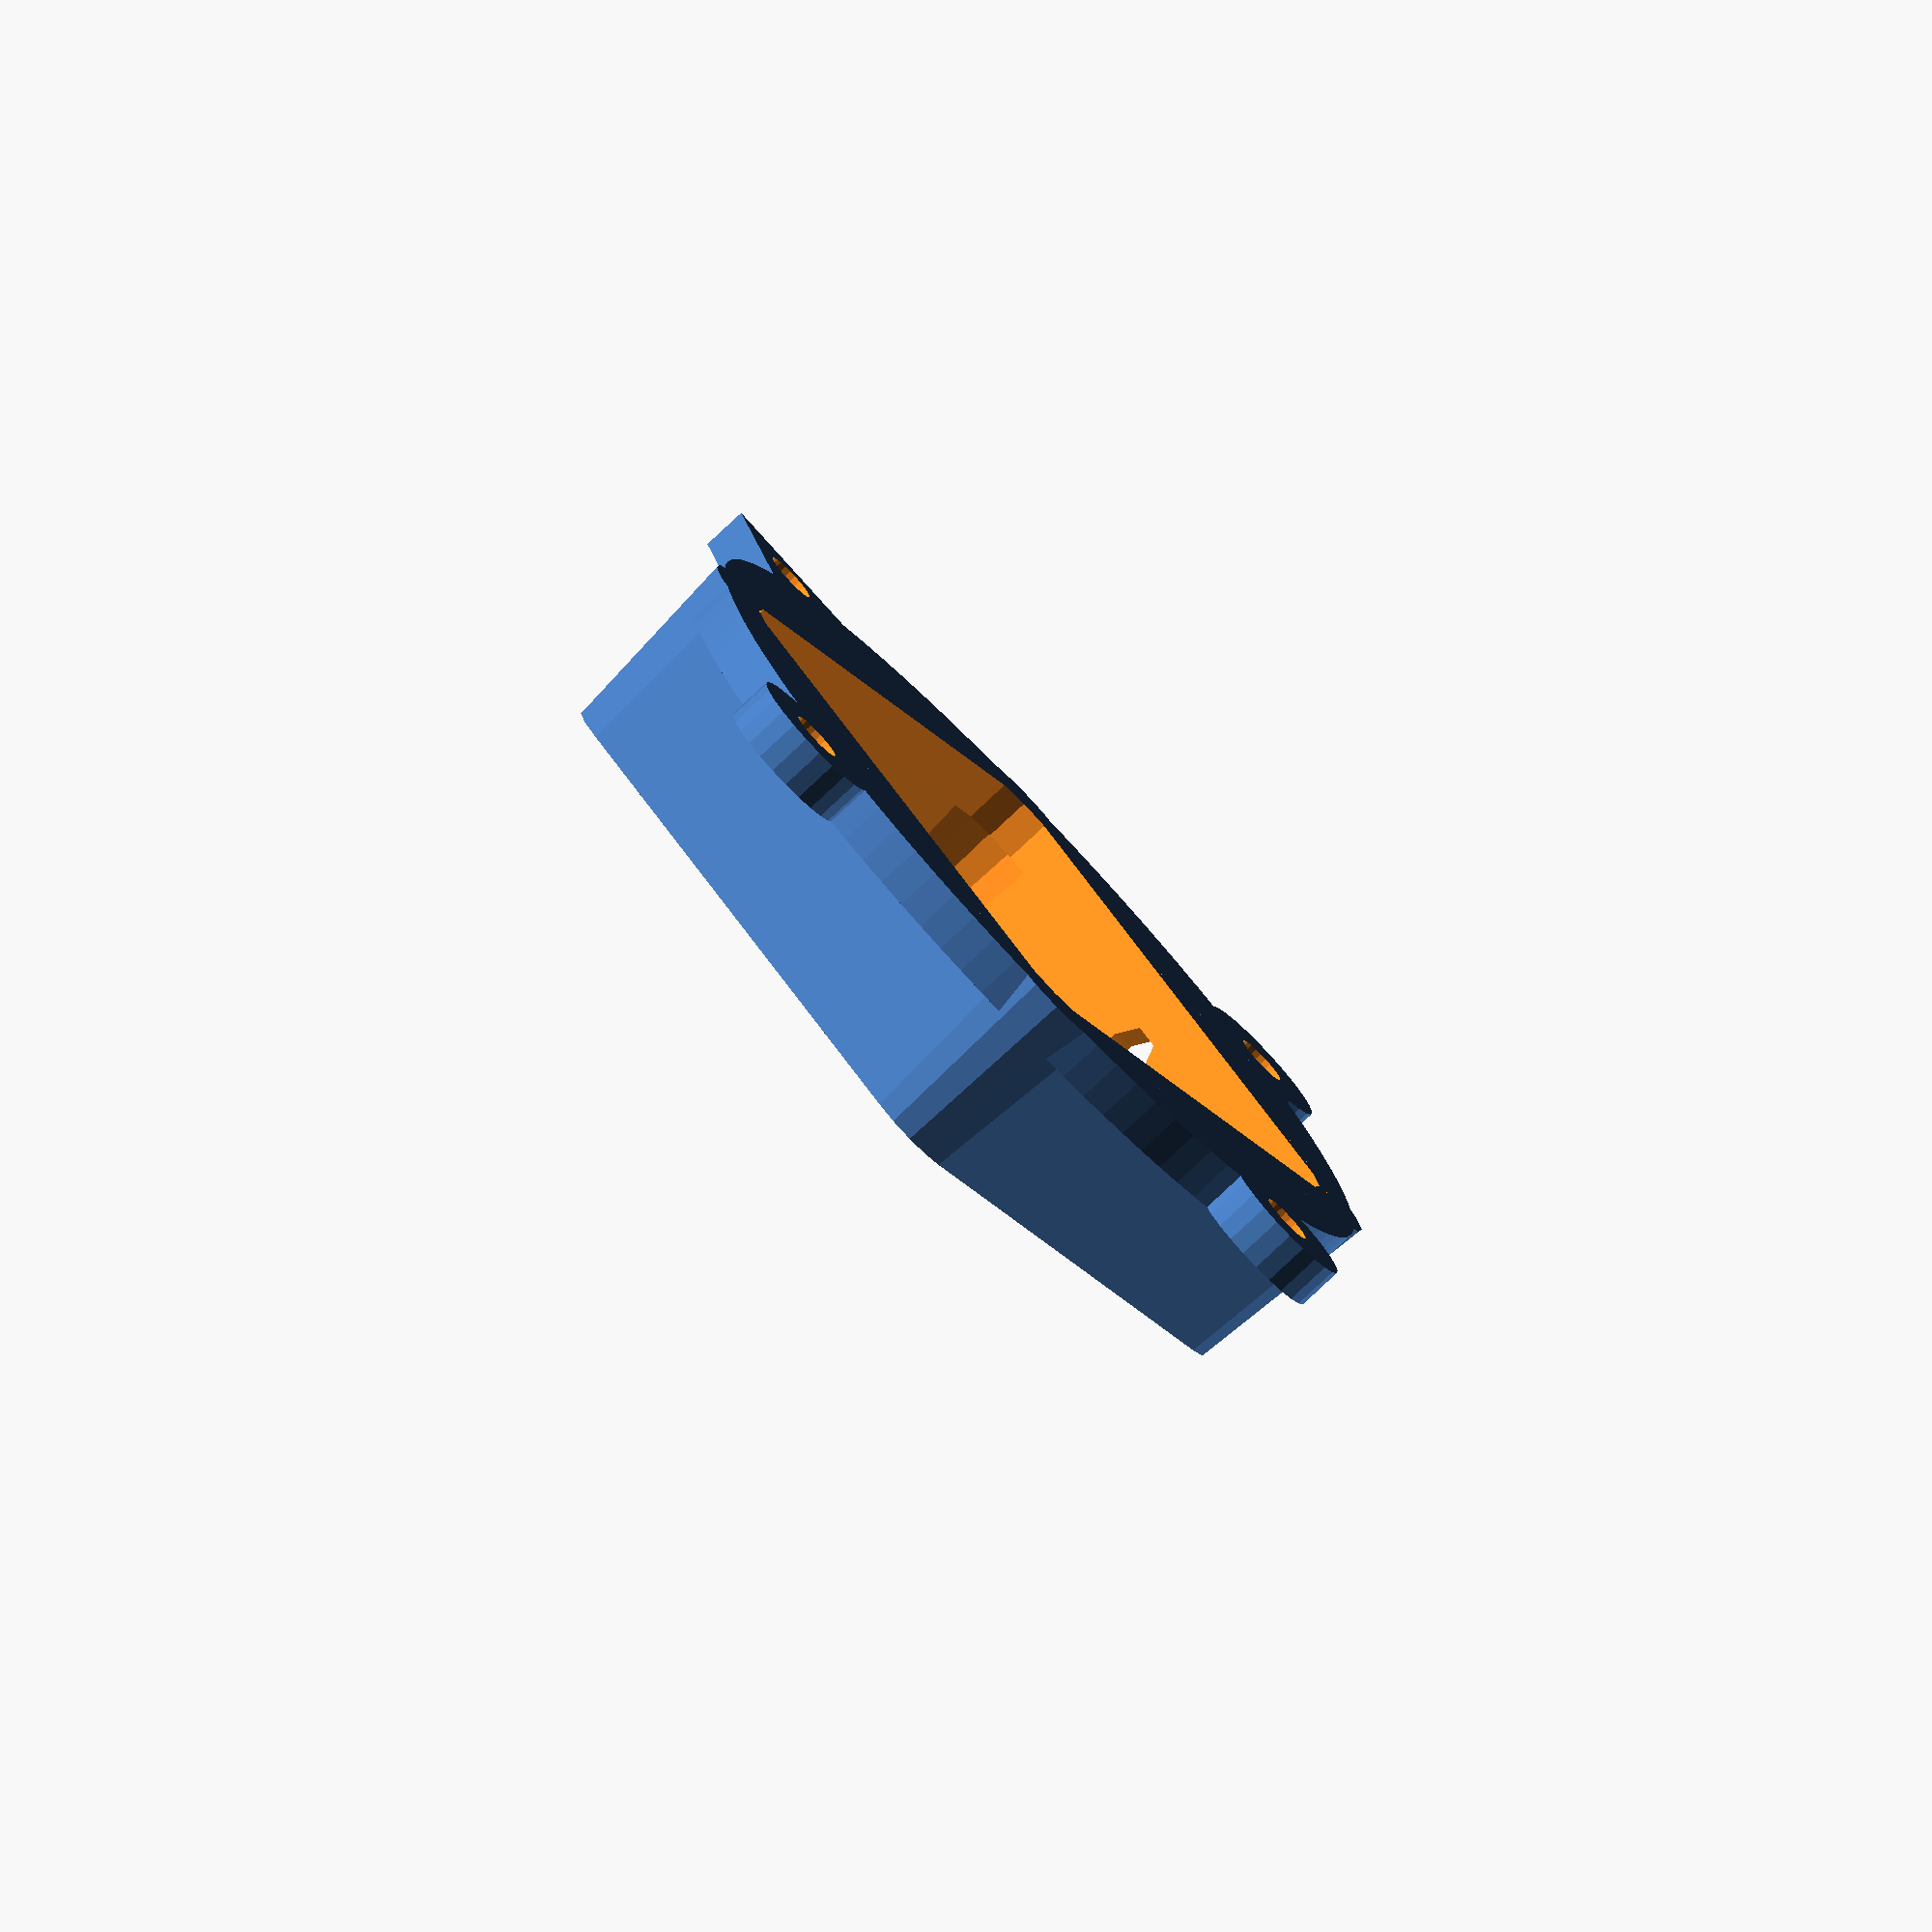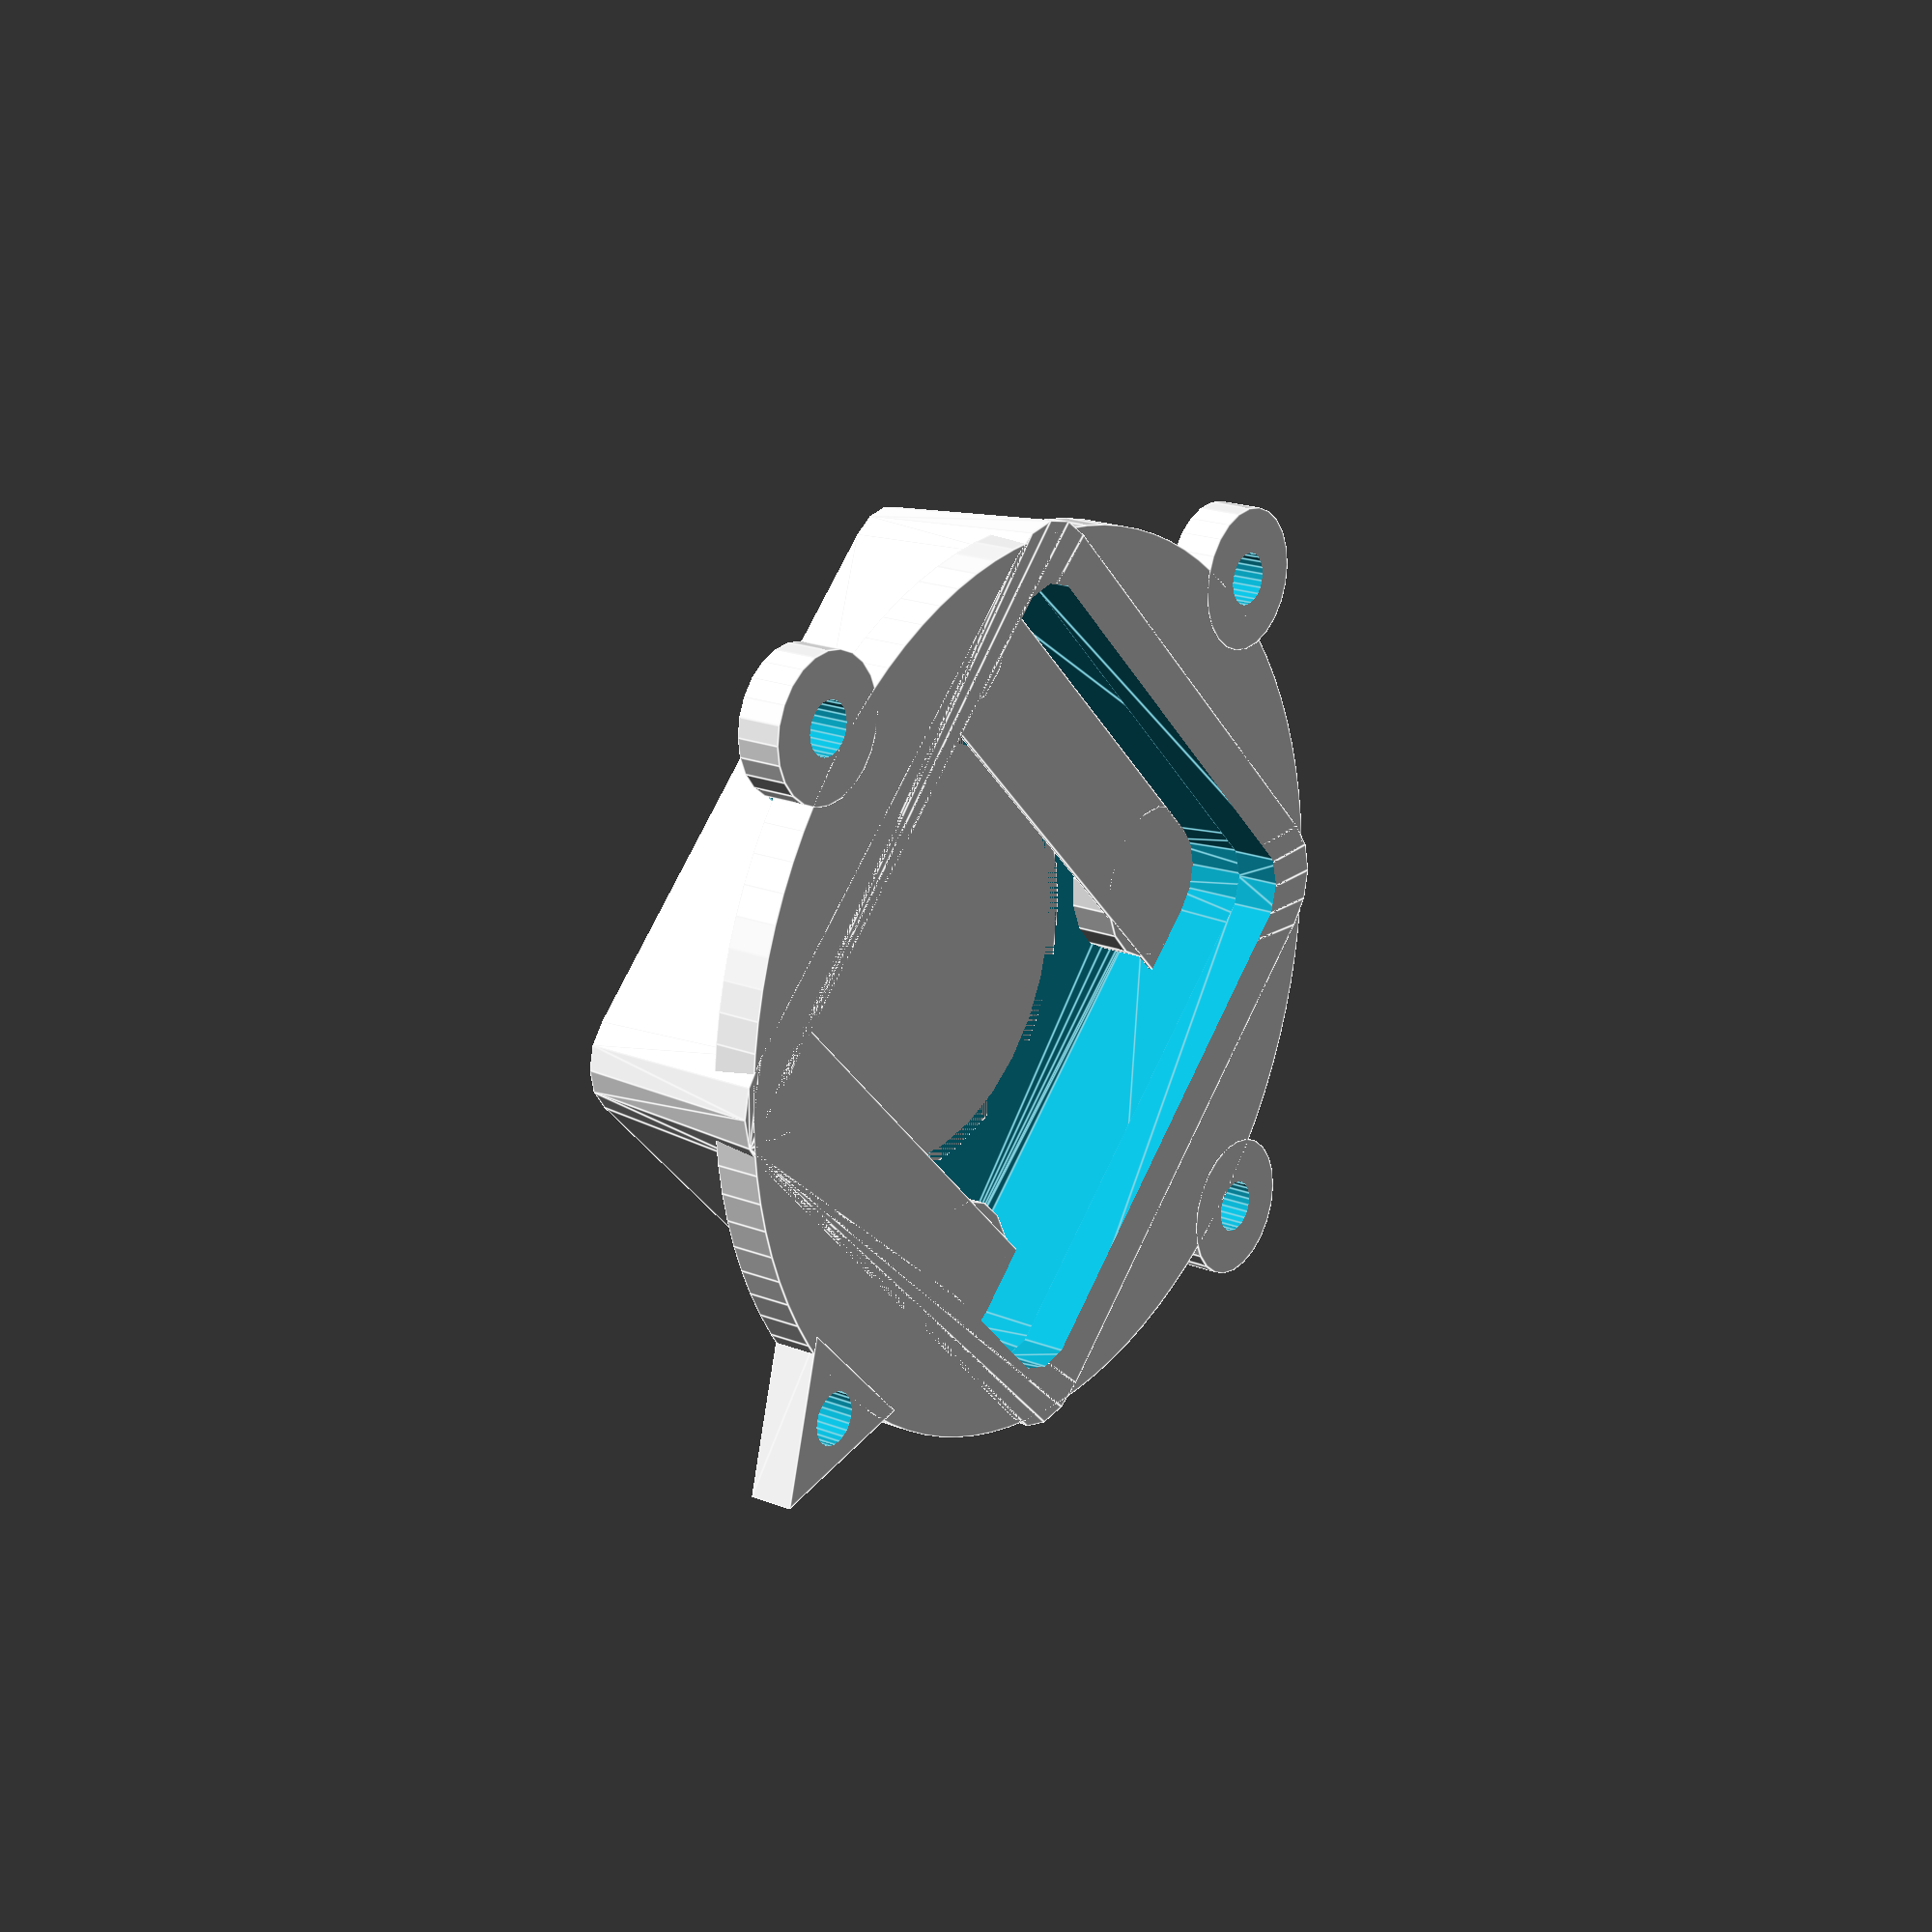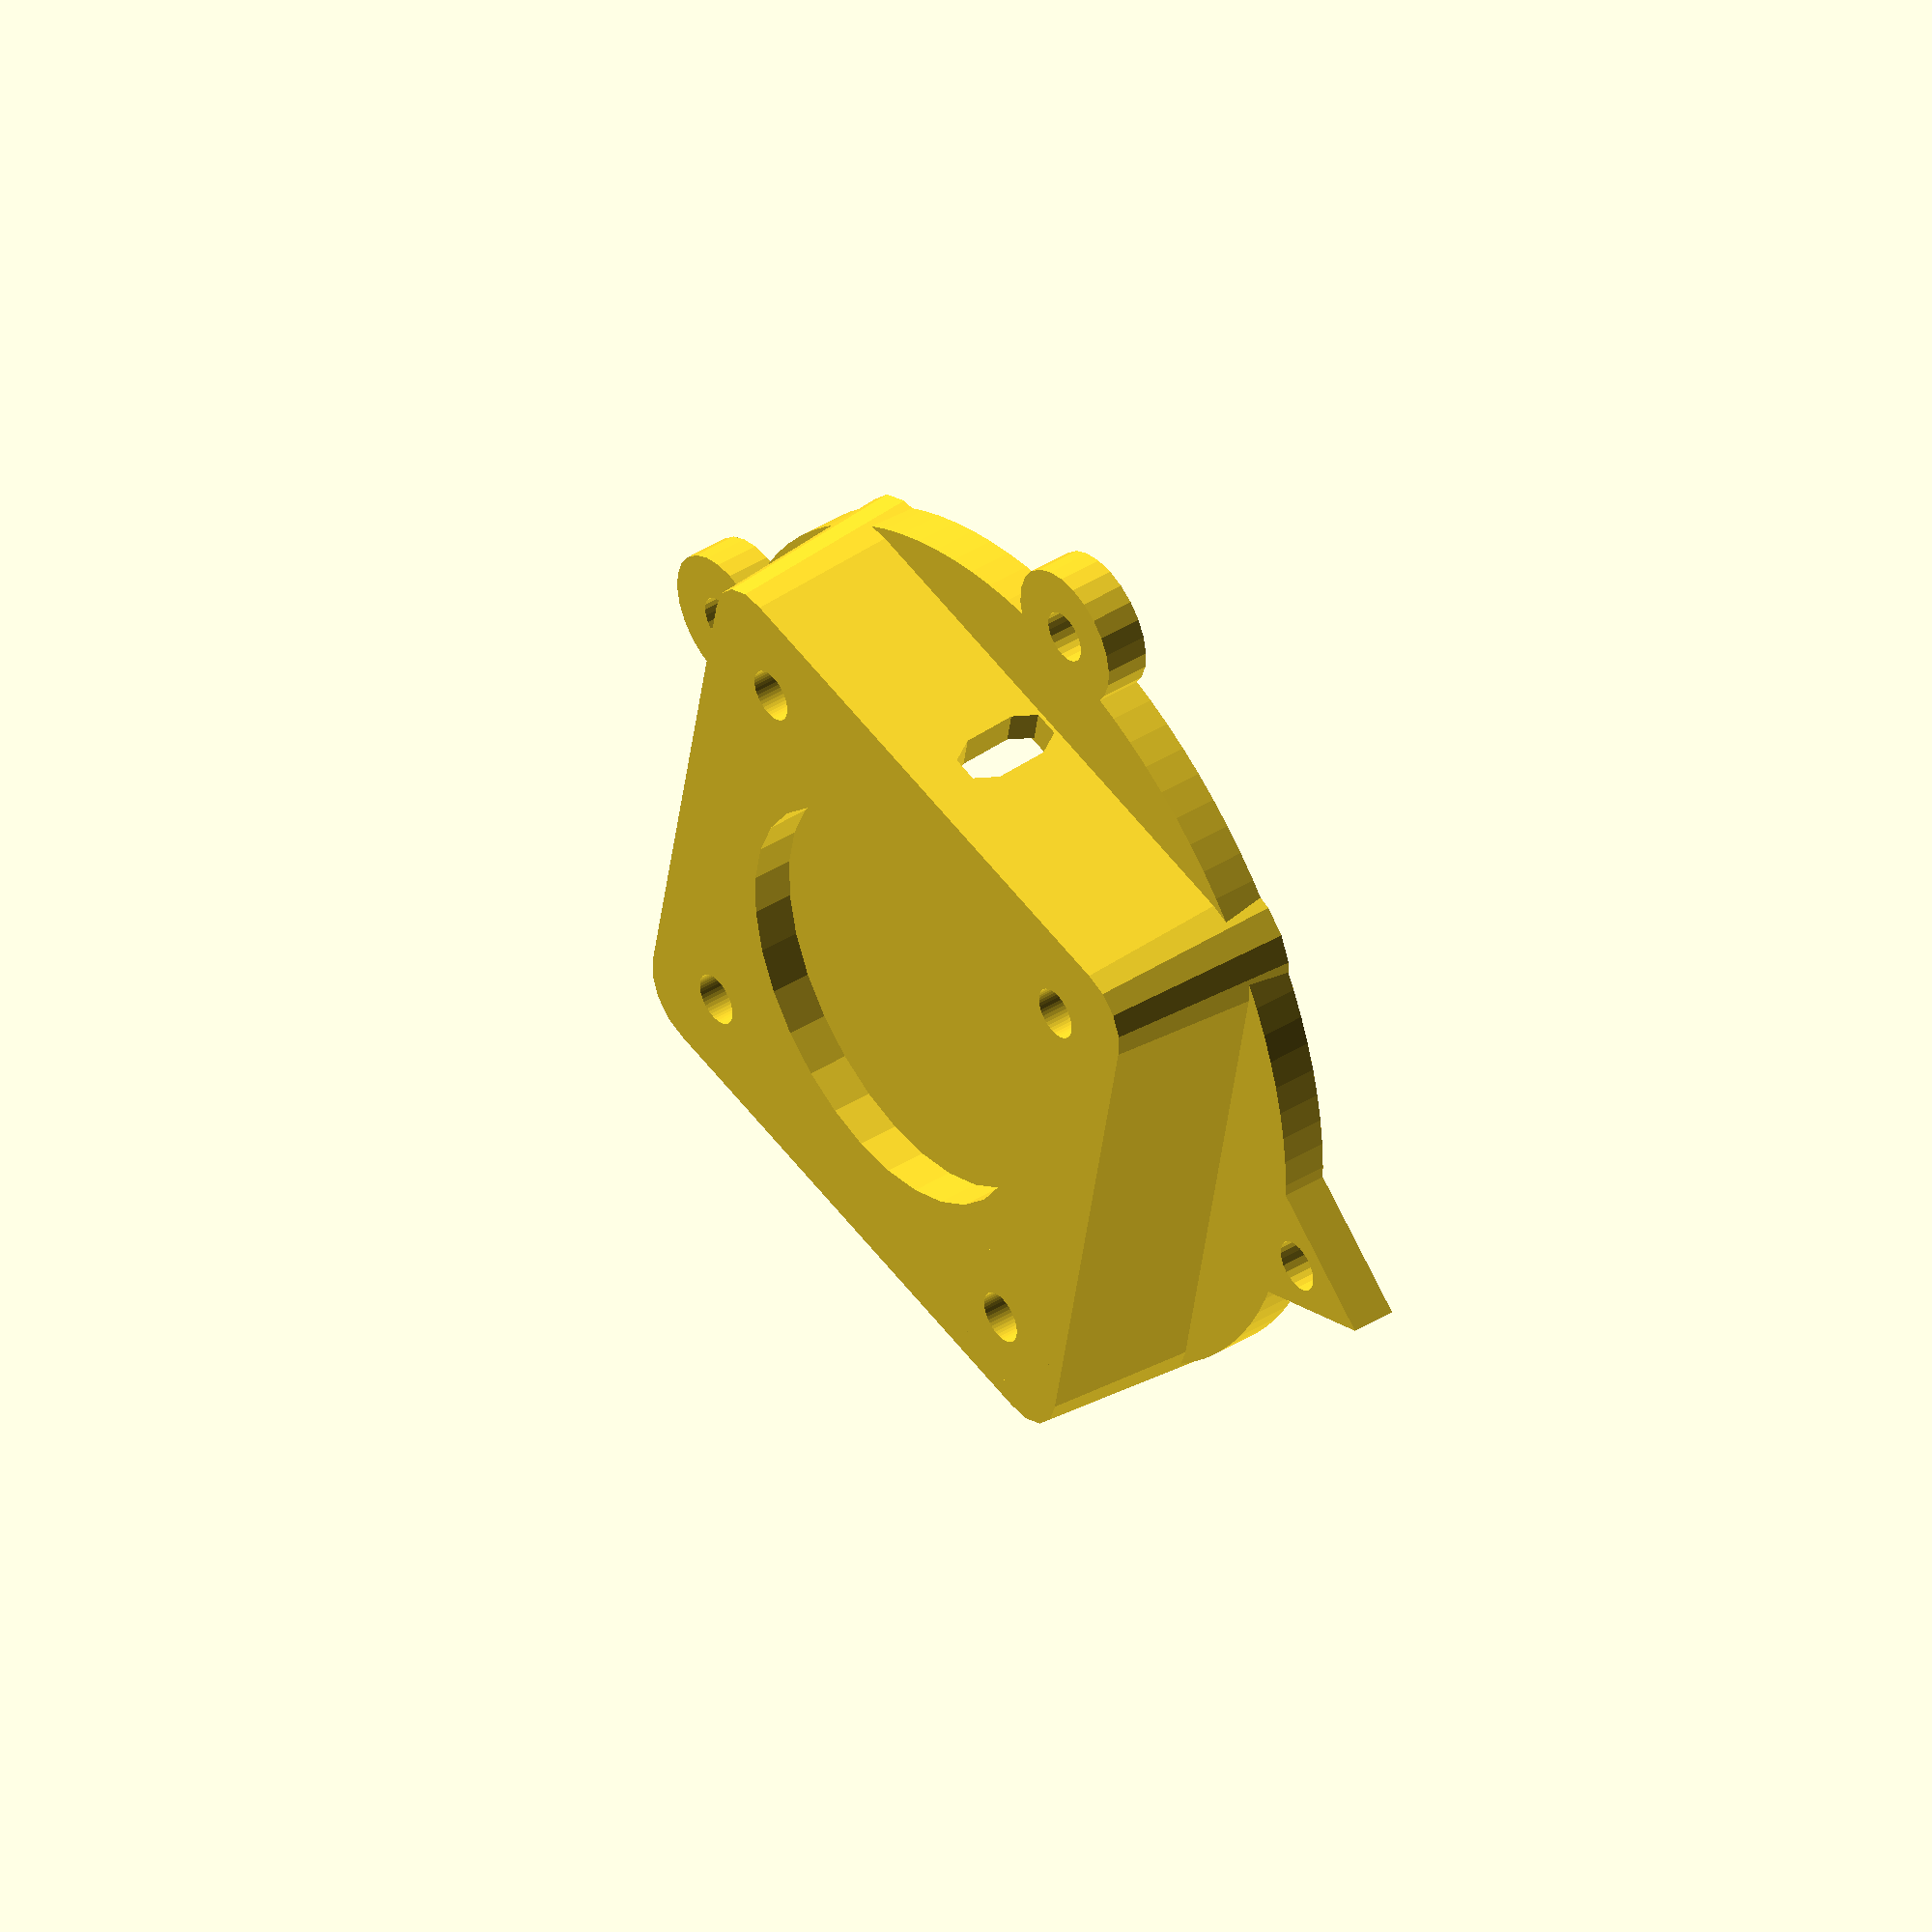
<openscad>
/********** customizable variables **********/

render_part = 1; // [1:Motor end, 2:Input half, 3:Output half, 4:Planetary carrier, 5:Sun gear, 6:Planet gears, 7:Output end, 8: Intermediate carrier, 9:Intermediate input half, 10:Intermediate output half]

// final ratio of planetary gearbox
final_ratio = 5.45; // [4.62, 4.91, 5.08, 5.23, 5.45, 5.54, 6, 6.55]

// (changing will likely require a change in ring diameter)
stepper_motor=0; // [0:NEMA17, 1:NEMA23]

// pitch diameter of ring gear (mm)
ring_diameter = 60; // [60:120]

// additional thickness for ring gear wall (mm)
radius_ring_back = 4; // [4:10]

// face width (height; thickness) of planetary gears (sun and ring size are adjusted to fit, mm)
planetary_face_width = 10; // [10:16]

// angle of helix
helix_angle = 30; // [0:35]

// number of screws around ring
case_screws = 4; // [4:8]

// total height of motor mount (mm)
height_motor_pedestal = 13; // [13:50]

// total height of output mount (mm)
height_output_mount = 16; // [16:50]

render(selected_gears(final_ratio), selected_motor(stepper_motor));

module render(
	gears,
	motor) {

	circular_pitch = fit_spur_gears(gears[0], gears[2], ring_diameter/2);

	rp_a = pitch_radius(gears[2], circular_pitch); // pitch radius of annulus
	rr_a = root_radius(gears[2], circular_pitch, clearance_a); // root radius of annulus
	r_outer = rp_a+(rp_a-rr_a)+radius_ring_back; // outer radius of annulus with wall
	r_mounts = r_outer+d_M3_screw/2; // radius of holes for case screws

	h_s_h_a = planetary_face_width+2; // height of sun gear and annulus

	twist_s = twist_for_helix_angle(helix_angle, pitch_radius(gears[0], circular_pitch), h_s_h_a/2); // twist of the sun gear to yield helix angle
	twist_s_mm = twist_s/h_s_h_a; // sun gear twist per mm

	if (render_part == 1)
		end_motor(
			r_outer=r_outer,
			r_mounts=r_mounts,
			motor=motor);

	if (render_part == 2)
		input_half(
			circular_pitch=circular_pitch,
			number_of_teeth=gears[2],
			twist=twist_s_mm*h_s_h_a*gears[0]/gears[2],
			r_outer=r_outer,
			r_mounts=r_mounts,
			face_width = h_s_h_a);

	if (render_part == 3)
		output_half(
			circular_pitch=circular_pitch,
			number_of_teeth=gears[2],
			twist=twist_s_mm*h_s_h_a*gears[0]/gears[2],
			r_outer=r_outer,
			r_mounts=r_mounts,
			face_width = h_s_h_a);

	if (render_part == 4)
		planetary_carrier(
			rr_p=root_radius(gears[1], circular_pitch),
			rp_s=pitch_radius(gears[0], circular_pitch),
			rp_p=pitch_radius(gears[1], circular_pitch),
			planets=gears[3]);

	if (render_part == 5)
		translate([0, 0, h_s_h_a+10])
			mirror([0, 0, 1])
				 gear_sun(
					circular_pitch=circular_pitch,
					number_of_teeth=gears[0],
					twist=twist_s,
					bore_diameter = motor[2],
					face_width = h_s_h_a);

	if (render_part == 6)
		planet_gear_plate(
			circular_pitch=circular_pitch,
			number_of_teeth=gears[1],
			face_width = planetary_face_width,
			twist = twist_s_mm*planetary_face_width*gears[0]/gears[1],
			planets=gears[3]);

	if (render_part == 7)
		end_output(
			r_outer=r_outer,
			r_mounts=r_mounts,
			motor=motor);

	if (render_part == 8)
		intermediate(
			circular_pitch=circular_pitch,
			sun_teeth=gears[0],
			sun_twist=twist_s,
			sun_face_width=h_s_h_a,
			rr_p=root_radius(gears[1], circular_pitch),
			rp_s=pitch_radius(gears[0], circular_pitch),
			rp_p=pitch_radius(gears[1], circular_pitch),
			planets=gears[3]);

	if (render_part == 9)
		intermediate_input_half(
			circular_pitch=circular_pitch,
			number_of_teeth=gears[2],
			twist=twist_s_mm*h_s_h_a*gears[0]/gears[2],
			r_outer=r_outer,
			r_mounts=r_mounts,
			face_width = h_s_h_a);

	if (render_part == 10)
		intermediate_output_half(
			circular_pitch=circular_pitch,
			number_of_teeth=gears[2],
			twist=twist_s_mm*h_s_h_a*gears[0]/gears[2],
			r_outer=r_outer,
			r_mounts=r_mounts,
			face_width = h_s_h_a);

	if (render_part == 11)
		assembly(
			ns=gears[0],
			np=gears[1],
			na=gears[2],
			circular_pitch=circular_pitch,
			twist_s_mm=twist_s_mm,
			r_outer=r_outer,
			r_mounts=r_mounts,
			planets=gears[3],
			motor=motor,
			z_section=z_section);

	if (render_part == 12)
		test_mesh(
			ns=gears[0],
			np=gears[1],
			na=gears[2],
			circular_pitch=circular_pitch,
			twist_s_mm=twist_s_mm,
			planets=gears[3],
			r_outer=r_outer,
			r_mounts=r_mounts);
}


// ignore variable values

// provides array of [ns, np, na, planets] based upon the final ratio provided 
function selected_gears(ratio) = 
	(ratio == 4.62) ? [13, 17, 47, 3] :
	(ratio == 4.91) ? [11, 16, 43, 3] :
	(ratio == 5.08) ? [13, 20, 53, 3] :
	(ratio == 5.23) ? [13, 21, 55, 4] :
	(ratio == 5.45) ? [11, 19, 49, 3] :
	(ratio == 5.54) ? [13, 23, 59, 3] :
	(ratio == 6) ? [11, 22, 55, 3] :
	[11, 25, 61, 3]
;

/* array of motor dimensions for motor_no:
		0:l_NEMA
		1:d_NEMA_collar
		2:d_NEMA_shaft
		3:d_NEMA_mounts
		4:cc_NEMA mounts
		5:c_d_NEMA mounts
		6:d_nut_mount
*/
function selected_motor(motor_no) = 
	(motor_no == 0) ? [42, 28,  5.3, 3.5, 31, 21.92031021678297, 6.2] :
	[56.4, 40, 6.7, 4.3, 47.14, 33.333013665, 8.7]
;

// this only works with the assembly rendering - allows you to move through the cross section
z_section = 20; // [0:100]

clearance_a = 0.2; // clearance to add to the annulus
t_case = 3; // case wall thickness

// from bearings.scad:
od_608 = 22.5;
id_608 = 8.4;
h_608 = 7;

// 624 bearing
od_624 = 13.4;
id_624 = 4.4;
h_624 = 5;

module bearing(type=608) {
	if (type==608)
		difference() {
			cylinder(r=od_608/2, h=h_608);
	
			translate([0, 0, -1])
				cylinder(r=id_608/2, h=h_608+2);
		}

	if (type==624)
		difference() {
			cylinder(r=od_624/2, h=h_624);
	
			translate([0, 0, -1])
				cylinder(r=id_624/2, h=h_624+2);
		}
}

// from fasteners.scad:
d_M3_screw = 3.5; // measured 2.9
d_M3_screw_head = 5.8; // measured 5.5
d_M3_washer = 6.9; // measured 6.7
d_M3_nut = 6.2;
h_M3_nut = 2.7; // measured 2.35
d_M3_cap = 5.5;
h_M3_cap = 3;

d_M4_screw = 4.3;
d_M4_cap = 7.4; // measured 12
h_M4_cap = 4;
d_M4_nut = 8.7;
h_M4_nut = 3.5; // measured 3.1
h_M4_locknut = 5;
d_M4_washer = 9; // measured 8.75
h_M4_washer = 0.75;

d_M6_screw = 6.5;
d_M6_nut = 11.3;
h_M6_nut = 4.2;

d_M8_screw = 8.4;
d_M8_nut = 15;
h_M8_nut = 6.35;
d_M8_washer= 16;
h_M8_washer = 1.5;

// from Trangles.scad:
module equilateral(h) {
	isosoles(0.577350269*h*2, h);
}

module isosoles(b, h) {
	polygon(points=[[0, 0], [b/2, h], [-b/2, h]]);
}

// from gear_calculator.scad:
// spur_generator Copyright 2011 Cliff L. Biffle.
// This file is licensed Creative Commons Attribution-ShareAlike 3.0.
// http://creativecommons.org/licenses/by-sa/3.0/

pi=3.1415926535897932384626433832795;

// Couple handy arithmetic shortcuts
function sqr(n) = pow(n, 2);
function cube(n) = pow(n, 3);

// This was derived as follows:
// In Greg Frost's original script, the outer radius of a spur
// gear can be computed as...
function pitch_radius(teeth, circular_pitch) =
	(sqr(teeth) * sqr(circular_pitch) + 64800)
		/ (360 * teeth * circular_pitch);

// We can fit gears to the spacing by working it backwards.
//  spacing = gear_outer_radius(teeth1, cp)
//          + gear_outer_radius(teeth2, cp);
//
// I plugged this into an algebra system, assuming that spacing,
// teeth1, and teeth2 are given.  By solving for circular pitch,
// we get this terrifying equation:
function fit_spur_gears(n1, n2, spacing) =
	(180 * spacing * n1 * n2  +  180
		* sqrt(-(2*n1*cube(n2)-(sqr(spacing)-4)*sqr(n1)*sqr(n2)+2*cube(n1)*n2)))
	/ (n1*sqr(n2) + sqr(n1)*n2);

// following functions taken straight out of parametric_involute_gear_v5.0.scad

function outer_radius(teeth, circular_pitch) =
	circular_pitch*(teeth/360+1/180);

// Pitch diameter: Diameter of pitch circle.
function pitch_diameter(teeth, circular_pitch)  =
	teeth * circular_pitch / 180;

function teeth_for_pitch_diameter(d_pitch, circular_pitch) = 
	d_pitch * 180 / circular_pitch;

// Base Circle
function base_radius(teeth, circular_pitch, pressure_angle=28) =
	pitch_diameter(teeth, circular_pitch)*cos(pressure_angle)/2;

// Diametrial pitch: Number of teeth per unit length.
function pitch_diametrial(teeth, circular_pitch) =
	teeth / pitch_diameter(teeth, circular_pitch);

// Addendum: Radial distance from pitch circle to outside circle.
function addendum(teeth, circular_pitch) =
	1/pitch_diametrial(teeth, circular_pitch);

// Dedendum: Radial distance from pitch circle to root diameter
function dedendum(teeth, circular_pitch, clearance=0) =
	addendum(teeth, circular_pitch) + clearance;

// Root diameter: Diameter of bottom of tooth spaces.
function root_radius(teeth, circular_pitch, clearance=0) =
	pitch_radius(teeth, circular_pitch)-dedendum(teeth, circular_pitch, clearance);

function backlash_angle(teeth, circular_pitch, backlash=0) =
	backlash / pitch_radius(teeth, circular_pitch) * 180 / pi;

function half_thick_angle(teeth, circular_pitch, backlash=0) =
	(360 / teeth - backlash_angle(teeth, circular_pitch, backlash=0)) / 4;

// calculates the twist required to yield the provided helix angle - simple trig
function twist_for_helix_angle(helix_angle, pitch_radius, thickness) =
	2*atan(0.5*thickness*tan(helix_angle)/pitch_radius);


// from parametric_involute_gear_v5.0.scad:
module gear (
	number_of_teeth=15,
	circular_pitch=false, diametral_pitch=false,
	pressure_angle=28,
	clearance = 0.2,
	gear_thickness=5,
	rim_thickness=8,
	rim_width=5,
	hub_thickness=10,
	hub_diameter=15,
	bore_diameter=5,
	circles=0,
	backlash=0,
	twist=0,
	involute_facets=0)
{
	if (circular_pitch==false && diametral_pitch==false) 
		echo("MCAD ERROR: gear module needs either a diametral_pitch or circular_pitch");

	//Convert diametrial pitch to our native circular pitch
	circular_pitch = (circular_pitch!=false?circular_pitch:180/diametral_pitch);

	// Pitch diameter: Diameter of pitch circle.
	pitch_diameter  =  number_of_teeth * circular_pitch / 180;
	pitch_radius = pitch_diameter/2;

	// Base Circle
	base_radius = pitch_radius*cos(pressure_angle);

	// Diametrial pitch: Number of teeth per unit length.
	pitch_diametrial = number_of_teeth / pitch_diameter;

	// Addendum: Radial distance from pitch circle to outside circle.
	addendum = 1/pitch_diametrial;

	//Outer Circle
	outer_radius = pitch_radius+addendum;

	// Dedendum: Radial distance from pitch circle to root diameter
	dedendum = addendum + clearance;

	// Root diameter: Diameter of bottom of tooth spaces.
	root_radius = pitch_radius-dedendum;
	backlash_angle = backlash / pitch_radius * 180 / pi;
	half_thick_angle = (360 / number_of_teeth - backlash_angle) / 4;

	//echo ("Teeth:", number_of_teeth, " Pitch radius:", pitch_radius, "Outer radius:", outer_radius);

	// Variables controlling the rim.
	rim_radius = root_radius - rim_width;

	// Variables controlling the circular holes in the gear.
	circle_orbit_diameter=hub_diameter/2+rim_radius;
	circle_orbit_curcumference=pi*circle_orbit_diameter;

	// Limit the circle size to 90% of the gear face.
	circle_diameter=
		min (
			0.70*circle_orbit_curcumference/circles,
			(rim_radius-hub_diameter/2)*0.9);

	difference ()
	{
		union ()
		{
			difference ()
			{
				linear_extrude (height=rim_thickness, convexity=10, twist=twist)
				gear_shape (
					number_of_teeth,
					pitch_radius = pitch_radius,
					root_radius = root_radius,
					base_radius = base_radius,
					outer_radius = outer_radius,
					half_thick_angle = half_thick_angle,
					involute_facets=involute_facets);

				if (gear_thickness < rim_thickness)
					translate ([0,0,gear_thickness])
					cylinder (r=rim_radius,h=rim_thickness-gear_thickness+1);
			}
			if (gear_thickness > rim_thickness)
				cylinder (r=rim_radius,h=gear_thickness);
			if (hub_thickness > gear_thickness)
				translate ([0,0,gear_thickness])
				cylinder (r=hub_diameter/2,h=hub_thickness-gear_thickness);
		}
		translate ([0,0,-1])
		cylinder (
			r=bore_diameter/2,
			h=2+max(rim_thickness,hub_thickness,gear_thickness));
		if (circles>0)
		{
			for(i=[0:circles-1])	
				rotate([0,0,i*360/circles])
				translate([circle_orbit_diameter/2,0,-1])
				cylinder(r=circle_diameter/2,h=max(gear_thickness,rim_thickness)+3);
		}
	}
}

module gear_shape (
	number_of_teeth,
	pitch_radius,
	root_radius,
	base_radius,
	outer_radius,
	half_thick_angle,
	involute_facets)
{
	union()
	{
		rotate (half_thick_angle) circle ($fn=number_of_teeth*2, r=root_radius);

		for (i = [1:number_of_teeth])
		{
			rotate ([0,0,i*360/number_of_teeth])
			{
				involute_gear_tooth (
					pitch_radius = pitch_radius,
					root_radius = root_radius,
					base_radius = base_radius,
					outer_radius = outer_radius,
					half_thick_angle = half_thick_angle,
					involute_facets=involute_facets);
			}
		}
	}
}

module involute_gear_tooth (
	pitch_radius,
	root_radius,
	base_radius,
	outer_radius,
	half_thick_angle,
	involute_facets)
{
	min_radius = max (base_radius,root_radius);

	pitch_point = involute (base_radius, involute_intersect_angle (base_radius, pitch_radius));
	pitch_angle = atan2 (pitch_point[1], pitch_point[0]);
	centre_angle = pitch_angle + half_thick_angle;

	start_angle = involute_intersect_angle (base_radius, min_radius);
	stop_angle = involute_intersect_angle (base_radius, outer_radius);

	res=(involute_facets!=0)?involute_facets:($fn==0)?5:$fn/4;

	union ()
	{
		for (i=[1:res])
		assign (
			point1=involute (base_radius,start_angle+(stop_angle - start_angle)*(i-1)/res),
			point2=involute (base_radius,start_angle+(stop_angle - start_angle)*i/res))
		{
			assign (
				side1_point1=rotate_point (centre_angle, point1),
				side1_point2=rotate_point (centre_angle, point2),
				side2_point1=mirror_point (rotate_point (centre_angle, point1)),
				side2_point2=mirror_point (rotate_point (centre_angle, point2)))
			{
				polygon (
					points=[[0,0],side1_point1,side1_point2,side2_point2,side2_point1],
					paths=[[0,1,2,3,4,0]]);
			}
		}
	}
}

// Mathematical Functions
//===============

// Finds the angle of the involute about the base radius at the given distance (radius) from it's center.
//source: http://www.mathhelpforum.com/math-help/geometry/136011-circle-involute-solving-y-any-given-x.html

function involute_intersect_angle (base_radius, radius) = sqrt (pow (radius/base_radius, 2) - 1) * 180 / pi;

// Calculate the involute position for a given base radius and involute angle.

function rotated_involute (rotate, base_radius, involute_angle) = 
[
	cos (rotate) * involute (base_radius, involute_angle)[0] + sin (rotate) * involute (base_radius, involute_angle)[1],
	cos (rotate) * involute (base_radius, involute_angle)[1] - sin (rotate) * involute (base_radius, involute_angle)[0]
];

function mirror_point (coord) = 
[
	coord[0], 
	-coord[1]
];

function rotate_point (rotate, coord) =
[
	cos (rotate) * coord[0] + sin (rotate) * coord[1],
	cos (rotate) * coord[1] - sin (rotate) * coord[0]
];

function involute (base_radius, involute_angle) = 
[
	base_radius*(cos (involute_angle) + involute_angle*pi/180*sin (involute_angle)),
	base_radius*(sin (involute_angle) - involute_angle*pi/180*cos (involute_angle)),
];

/**********

 as written, generates planetary gearboxs
 rules are invoked only as checks - rendering is not suspended if any are violated, so make sure
 design is valid before printing!

/**********
Rules for epicyclic gears (from http://www.wmberg.com/tools/):

(ns+na)/planet_gears = integer - mesh rule

ns+2*np = na - pitch diameter rule

planet_gears*asin((np+2)/(ns+np)) <= 360 - overlap rule

**********/

function valid_mesh(ns, na, planet_gears) = 
	((ns+na)%planet_gears == 0);

function valid_pitch_diameter(ns, np, na) = 
	(ns+2*np == na);

function valid_overlap(np, ns, planet_gears) = 
	(planet_gears *asin((np+2)/(ns+np)) <= 360);

function ratio_planetary(ns, na) = 
	na/ns +1;

// shaft and bearing dims
d_s_shaft = 5.3; // diameter of sun gear shaft
d_p_shaft = d_M4_screw; // diameter of planetary gear shaft
d_p_shaft_relief = d_M4_washer+1; // bore diameter at planetary gear end nearest carrier
h_p_indent = h_M4_cap; // height of above bore
d_p_nut = d_M4_nut; // diameter of nut cages on planetary carrier
h_p_nut = h_M4_locknut+2*h_M4_washer; // height of above
d_p_bearing = od_624; // diameter of planetary bearing
h_p_bearing = h_624; // height of planetary bearing

// planetary carrier dims
t_pc = h_p_nut+3; // thickness of planetary carrier
h_pc_collar = h_M8_nut+4; // overall height of carrier collar

module helical_gear (
	circular_pitch,
	gear_thickness,
	rim_thickness,
	hub_thickness,
	number_of_teeth,
	circles,
	bore_diameter,
	hub_diameter,
	twist) {

	gear (
		circular_pitch=circular_pitch,
		gear_thickness = gear_thickness,
		rim_thickness = rim_thickness,
		hub_thickness = hub_thickness,
		number_of_teeth = number_of_teeth,
		circles=circles,
		bore_diameter=bore_diameter,
		hub_diameter=hub_diameter,
		twist = twist);

}

module double_helical_gear (
	circular_pitch,
	gear_thickness,
	rim_thickness,
	hub_thickness,
	number_of_teeth,
	circles,
	bore_diameter,
	hub_diameter,
	twist) {

	translate([0, 0, gear_thickness/2])
		union() {
			helical_gear (
				circular_pitch=circular_pitch,
				gear_thickness = gear_thickness/2,
				rim_thickness = rim_thickness/2,
				hub_thickness = hub_thickness-gear_thickness/2,
				number_of_teeth = number_of_teeth,
				circles=circles,
				bore_diameter=bore_diameter,
				hub_diameter=hub_diameter,
				twist = twist);
		
			mirror([0, 0, 1])
				helical_gear (
					circular_pitch=circular_pitch,
					gear_thickness = gear_thickness/2,
					rim_thickness = rim_thickness/2,
					hub_thickness = 0,
					number_of_teeth = number_of_teeth,
					circles=circles,
					bore_diameter=bore_diameter,
					hub_diameter=0,
					twist = twist);
		}

}

module gear_sun(
	circular_pitch,
	number_of_teeth,
	twist,
	bore_diameter,
	face_width) {

	difference() {
		if (helix_angle==0) {
			gear(
				circular_pitch=circular_pitch,
				gear_thickness = face_width,
				rim_thickness = face_width,
				hub_thickness = face_width+10,
				number_of_teeth = number_of_teeth,
				circles=0,
				bore_diameter=bore_diameter,
				hub_diameter=20);
		}
		else {
			double_helical_gear(
				circular_pitch=circular_pitch,
				gear_thickness = face_width,
				rim_thickness = face_width,
				hub_thickness = face_width+10,
				number_of_teeth = number_of_teeth,
				circles=0,
				bore_diameter=bore_diameter,
				hub_diameter=20,
				twist = twist);
		}

		// set screw
		translate([0, 0, face_width+5])
			rotate([0, 270, 0])
				union() {
					cylinder(r=d_M3_screw/2, h=12);

					translate([0, 0, bore_diameter/2+1.5])
						hull() {
							cylinder(r=d_M3_nut/2+0.3, h=h_M3_nut+0.3, $fn=6);

							translate([8, 0, 0])
								cylinder(r=d_M3_nut/2+0.3, h=h_M3_nut+0.3, $fn=6);
						}
				}
	}
}

module gear_planet(
	circular_pitch,
	number_of_teeth,
	twist,
	face_width) {

	difference() {
		if (helix_angle==0) {
			gear (circular_pitch=circular_pitch,
				gear_thickness = face_width,
				rim_thickness = face_width,
				hub_thickness = face_width,
				number_of_teeth = number_of_teeth,
				circles=0,
				bore_diameter=d_p_shaft_relief,
				hub_diameter=d_p_bearing+3);
		}
		else {
			double_helical_gear (circular_pitch=circular_pitch,
				gear_thickness = face_width,
				rim_thickness = face_width,
				hub_thickness = face_width,
				number_of_teeth = number_of_teeth,
				circles=0,
				bore_diameter=d_p_shaft_relief,
				hub_diameter=d_p_bearing+3,
				twist = twist);
		}

		translate([0, 0, face_width-h_p_bearing-h_p_indent])
			cylinder(r=d_p_bearing/2, h=h_p_bearing+h_p_indent+1);

	}
}

// this was fun!
module annulus_shape (
	teeth,
	circular_pitch,
	radius_back,
	clearance) {

	r_pitch = pitch_radius(teeth, circular_pitch);
	r_root = root_radius(teeth, circular_pitch, clearance);
		union() {
			for (i = [1:teeth])
			{
				rotate ([0,0,i*360/teeth])
					intersection() {
						translate([-2*r_pitch, 0, 0])
								involute_gear_tooth (
									r_pitch,
									r_root,
									base_radius(teeth, circular_pitch),
									outer_radius(teeth, circular_pitch),
									half_thick_angle(teeth, circular_pitch),
									involute_facets=0);
	
						circle ($fn=teeth*2, r=r_pitch+(r_pitch-r_root)+radius_back);
					}
			}

			difference() {
				circle ($fn=teeth*2, r=r_pitch+(r_pitch-r_root)+radius_back);

				circle ($fn=teeth*2, r=r_pitch+(r_pitch-r_root));
			}
		}
}

module annulus(
	circular_pitch,
	number_of_teeth,
	twist,
	face_width,
	r_outer,
	r_mounts) {

//	rp_a = pitch_radius(number_of_teeth, circular_pitch);
//	rr_a = root_radius(number_of_teeth, circular_pitch, clearance_a);
//	r_outer = rp_a+(rp_a-rr_a)+radius_ring_back;
//	r_mounts = r_outer+d_M3_screw/2;

	union() {
		if (helix_angle==0) {
			linear_extrude(height=face_width)
				annulus_shape (number_of_teeth, circular_pitch, radius_ring_back, clearance_a);

			annulus_mounts(
				r_large=r_mounts,
				d_mount=d_M3_screw+6,
				d_screw=d_M3_screw,
				h_mount=face_width,
				count=case_screws,
				fn=24);
		}
		else {
			linear_extrude(height=face_width/2, convexity=10, twist=-twist)
				annulus_shape (number_of_teeth, circular_pitch, radius_ring_back, clearance_a);

			annulus_mounts(r_mounts, d_M3_screw+6,d_M3_screw, face_width/2, case_screws);
		}
	}
}

module carrier_stage(
	rr_p,
	rp_s,
	rp_p,
	planets) {

	difference() {
		union() {
			for (i=[0:planets-1]) {
				rotate([0, 0, i*360/planets])
						hull() {
							cylinder(r=rr_p-1, h=t_pc);
				
							translate([rp_p+rp_s, 0, 0])
								cylinder(r=rr_p-1, h=t_pc);
						}
			}
			
			rotate_extrude(convexity=48)
				translate([rp_p+rp_s-t_pc/2, 0, 0])
					square(t_pc);
		}

		for (i=[0:planets-1]) {
			rotate([0, 0, i*360/planets])
				translate([rp_p+rp_s, 0, 0]) {
					translate([0, 0, t_pc-h_p_nut])
						rotate([0, 0, 30])
							cylinder(r=d_p_nut/2, h=h_p_nut+1, $fn=6);

					translate([0, 0, -1])
						cylinder(r=d_p_shaft/2, h=t_pc);
				}
		}
	}
}

module planetary_carrier(
	rr_p,
	rp_s,
	rp_p,
	planets) {

	difference() {
		union() {
			carrier_stage(
				rr_p=rr_p,
				rp_s=rp_s,
				rp_p=rp_p,
				planets=planets);

			cylinder(r=d_M8_nut/2+2, h=h_pc_collar);
		}
	
		translate([0, 0, -1])
			cylinder(r=d_M8_nut/2, h=h_M8_nut+3, $fn=6);

		translate([0, 0, h_M8_nut+2.25])
			cylinder(r=d_M8_screw/2, h=t_pc);
	
	}
}

module intermediate(
	circular_pitch,
	sun_teeth,
	sun_twist,
	sun_face_width,
	rr_p,
	rp_s,
	rp_p,
	planets) {

	ro_s = outer_radius(sun_teeth, circular_pitch);
	difference() {
		union() {
			carrier_stage(
				rr_p=rr_p,
				rp_s=rp_s,
				rp_p=rp_p,
				planets=planets);
		
			// made the intermediate gear thickness the same as the annulus so that the tip
			// of the gear hits the next carrier stage before the planetary gears hit the
			// the carrier stage preceding it.
			translate([0, 0, t_pc])
				if (helix_angle==0) {
					gear (
						circular_pitch=circular_pitch,
						gear_thickness = sun_face_width+1,
						rim_thickness = sun_face_width+1,
						hub_thickness = sun_face_width+1,
						number_of_teeth = sun_teeth,
						circles=0,
						bore_diameter=0,
						hub_diameter=0);
				}
				else {
					double_helical_gear (
						circular_pitch=circular_pitch,
						gear_thickness = sun_face_width,
						rim_thickness = sun_face_width,
						hub_thickness = sun_face_width,
						number_of_teeth = sun_teeth,
						circles=0,
						bore_diameter=0,
						hub_diameter=0,
						twist = sun_twist);
				}
		}

		// relief for previous stage sun gear
		translate([0, 0, -1])
			cylinder(r=ro_s+1, h=4);
	}
}

module annulus_mounts(
	r_large,
	d_mount,
	d_screw,
	h_mount,
	count,
	fn=24) {

	difference () {
		union() {
			translate([r_large+d_mount*2/3, 0, 0])
				rotate([0, 0, 90])
					linear_extrude(height=h_mount)
						equilateral(d_mount);

			for (i=[1:count-1]) {
				rotate([0, 0, i*360/count])
					translate([r_large, 0, 0])
						cylinder(r=d_mount/2, h=h_mount, $fn=fn);
			}
		}

		for (i=[0:count-1]) {
			rotate([0, 0, i*360/count])
				translate([r_large, 0, -1])
					cylinder(r=d_screw/2, h=h_mount+2, $fn=fn);
		}

	}
}

// spacer between the annulus and output end
module carrier_ring(
	r_outer,
	r_mounts,
	r_inner,
	thickness) {

	difference() {
		end_flange(r_outer, r_mounts, thickness, thickness=thickness);

		translate([0, 0, -1])
			cylinder(r=r_inner, h=thickness+2);
	}
}

// end flange blank
module end_flange(
	r_outer,
	r_mounts,
	thickness) {

	union() {
		cylinder(r=r_outer, h=thickness, $fn=96);

		annulus_mounts(r_mounts, d_M3_screw+6,d_M3_screw, thickness, case_screws);
	}
}

/* parallel mount holes for NEMA17 motor
	height=height of holes
	l_slot=length of slots for collor and mounts
	motor=array of motor dimensions:
		0:l_NEMA
		1:d_NEMA_collar
		2:d_NEMA_shaft
		3:d_NEMA_mounts
		4:cc_NEMA mounts
		5:c_d_NEMA mounts
		6:d_nut_mount
*/
module NEMA_parallel_holes(
	height,
	l_slot,
	motor)
	{

	// collar opening
	hull() {
		translate([l_slot/2, 0, 0])
			cylinder(r=motor[1]/2, h=height);

		translate([-l_slot/2, 0, 0])
			cylinder(r=motor[1]/2, h=height);
	}

	// mount hole openings
	for(i=[-1, 1]) {
		translate([motor[4]*i/2, motor[4]*i/2, 0])
			hull() {
				translate([l_slot/2, 0, 0])
					cylinder(r=motor[3]/2, h=height, $fn=48);
	
				translate([-l_slot/2, 0, 0])
					cylinder(r=motor[3]/2, h=height, $fn=48);
			}
	
		translate([motor[4]*i/2, -motor[4]*i/2, 0])
			hull() {
				translate([l_slot/2, 0, 0])
					cylinder(r=motor[3]/2, h=height, $fn=48);
	
				translate([-l_slot/2, 0, 0])
					cylinder(r=motor[3]/2, h=height, $fn=48);
			}
	}
}

/* pedestal for a NEMA motor
	height=total height of pedestal
	t_wall=thickness
	t_mounts=thickness of mountss from interface of motor to nut trap
	motor=array of NEMA motor dimensions:
		0:l_NEMA
		1:d_NEMA_collar
		2:d_NEMA_shaft
		3:d_NEMA_mounts
		4:cc_NEMA mounts
		5:c_d_NEMA mounts
		6:d_nut_mount
*/
module pedestal_NEMA(
	height,
	t_wall,
	t_mounts,
	motor) {

	washer_mount = motor[3]+4;

	difference() {
		// outer shape of pedestal
		hull() {
			for (i=[0:3]) {
				rotate([0, 0, i*90])
					translate([motor[5]+washer_mount/2, 0, 0])
						cylinder(r1=washer_mount/2+1, r2=washer_mount/2, h=height);
			}
		}

		// inner shape of pedestal
		translate([0 ,0, -t_wall])
			difference() {
				hull() {
					for (i=[0:3]) {
						rotate([0, 0, i*90])
							translate([motor[5]+washer_mount/2-t_wall, 0, 0])
								cylinder(r1=washer_mount/2+1, r2=washer_mount/2, h=height);
					}
				}

				translate([0, 0, height-t_mounts+t_wall])
					for (i=[0:3]) {
						rotate([0, 0, i*90])
							translate([motor[5], 0, 0])
								cylinder(r=washer_mount/2+1.5, h=t_mounts);
					}
			}

		// holes for motor mount
		translate([0, 0, -1])
			rotate([0, 0, 45])
				NEMA_parallel_holes(
					height=height+2,
					l_slot=0,
					motor=motor);
	}
}

/* end of the gearbox that the motor attaches to
	r_outer=outer radius of annulus
	r_mounts=radius of holes for gerabox screws
	motor=array of NEMA motor dimensions:
		0:l_NEMA
		1:d_NEMA_collar
		2:d_NEMA_shaft
		3:d_NEMA_mounts
		4:cc_NEMA mounts
		5:c_d_NEMA mounts
		6:d_nut_mount
*/
module end_motor(
	r_outer,
	r_mounts,
	motor) {

	washer_mount = motor[3]+4;
	t_mounts = 6;

	difference() {
		union() {
			end_flange(
				r_outer,
				r_mounts,
				thickness=t_case);

			rotate([0, 0, 45])
				pedestal_NEMA(
					height=height_motor_pedestal,
					t_wall=t_case,
					t_mounts=t_mounts,
					motor=motor);
		}

		// flange cutout to expose motor mount
		translate([0 ,0, -1])
			rotate([0, 0, 45])
				hull() {
					for (i=[0:3]) {
						rotate([0, 0, i*90])
							translate([motor[5]+washer_mount/2-t_case, 0, 0])
								cylinder(r=washer_mount/2, h=t_case+1.1);
					}
				}

		// hole to tighten grub screw
		translate([0, motor[0]/2+t_case, t_case+d_M3_screw/2])
			rotate([90, 0, 0])
				hull() {
					cylinder(r=d_M3_screw/2, h=t_case+2);

					translate([0, height_motor_pedestal-2*t_case-d_M3_screw, 0])
						cylinder(r=d_M3_screw/2, h=t_case+2);
				}
	}

	// add a floor for the motor collar
	translate([0, 0, height_motor_pedestal-t_case])
		cylinder(r=motor[1]/2+1, h=0.25);

	// add floors for the mount holes
	translate([-(motor[4]+washer_mount+t_case/2)/2, -(motor[0]+t_case/2)/2, height_motor_pedestal-t_mounts])
		cube([washer_mount+t_case/2, motor[0]+t_case/2, 0.25]);

	translate([(motor[4]-washer_mount-t_case/2)/2, -(motor[0]+t_case/2)/2, height_motor_pedestal-t_mounts])
		cube([washer_mount+t_case/2, motor[0]+t_case/2, 0.25]);
}

module end_output(
	r_outer,
	r_mounts,
	motor) {

	difference() {
		union() {
			end_flange(
				r_outer,
				r_mounts,
				thickness=t_case);

			rotate([0, 0, 45])
				pedestal_NEMA(
					height=height_output_mount,
					t_wall=t_case,
					t_mounts=height_output_mount,
					motor=motor);

			cylinder(r=motor[1]/2+2, h=height_output_mount);
		}

		// pocket for 608 bearing on case interior
		translate([0, 0, -1])
			cylinder(r=od_608/2, h=h_608+h_M8_washer+1);

		translate([0, 0, h_608+h_M8_washer+0.25])
			cylinder(r=d_M8_washer/2+1, h=height_output_mount);

		if (height_output_mount > 3*h_608) {
			// put a bearing pocket on case exterior
			translate([0, 0, height_output_mount-h_608-1])
				cylinder(r=od_608/2, h=h_608+2);
		}

		for(i=[0:3]) {
			rotate([0, 0, i*90+45])
				translate([motor[5], 0, -1])
					cylinder(r=motor[6]/2, h=height_output_mount-t_case+1, $fn=6);
		}
	}

	// add floors for mount holes
	for(i=[0:3]) {
		rotate([0, 0, i*90+45])
			translate([motor[5], 0, height_output_mount-t_case])
				cylinder(r=motor[6]/2+1, h=0.25);
	}
}

module input_half(
	circular_pitch,
	number_of_teeth,
	twist,
	face_width,
	r_outer,
	r_mounts) {
	union() {

		if (helix_angle!=0) {
			translate([0, 0, 1+face_width/2])
				mirror([0, 0, 1])

					annulus(
						circular_pitch=circular_pitch,
						number_of_teeth=number_of_teeth,
						twist=twist,
						face_width=face_width,
						r_outer=r_outer,
						r_mounts=r_mounts);
		}
		else {
			translate([0, 0, 1])
				annulus(
					circular_pitch=circular_pitch,
					number_of_teeth=number_of_teeth,
					face_width=face_width,
					r_outer=r_outer,
					r_mounts=r_mounts);
		}

		carrier_ring(
			r_outer=r_outer,
			r_mounts=r_mounts,
			r_inner=root_radius(number_of_teeth, circular_pitch),
			thickness=1);
	}
}

module output_half(
	circular_pitch,
	number_of_teeth,
	twist,
	face_width,
	r_outer,
	r_mounts) {

	if (helix_angle!=0) {
		union() {
			carrier_ring(
				r_outer=r_outer,
				r_mounts=r_mounts,
				r_inner=root_radius(number_of_teeth, circular_pitch),
				thickness=h_pc_collar);
			
			translate([0, 0, h_pc_collar])
					annulus(
						circular_pitch=circular_pitch,
						number_of_teeth=number_of_teeth,
						twist=twist,
						face_width=face_width,
						r_outer=r_outer,
						r_mounts=r_mounts);
		}
	}
	else {
		carrier_ring(
			r_outer,
			r_mounts,
			root_radius(number_of_teeth, circular_pitch),
			thickness=h_pc_collar);
	}
}

module intermediate_output_half(
	circular_pitch,
	number_of_teeth,
	twist,
	face_width,
	r_outer,
	r_mounts) {

	if (helix_angle==0) {
		union() {
			carrier_ring(
				r_outer=r_outer,
				r_mounts=r_mounts,
				r_inner=root_radius(number_of_teeth, circular_pitch),
				thickness=t_pc/2);
	
				translate([0, 0, t_pc/2])
					annulus(
						circular_pitch=circular_pitch,
						number_of_teeth=number_of_teeth,
						face_width=face_width,
						r_outer=r_outer,
						r_mounts=r_mounts);
		}
	}
	else {
		union() {
			translate([0, 0, t_pc/2])
				annulus(
					circular_pitch=circular_pitch,
					number_of_teeth=number_of_teeth,
					twist=twist,
					face_width=face_width,
					r_outer=r_outer,
					r_mounts=r_mounts);
	
			carrier_ring(
				r_outer=r_outer,
				r_mounts=r_mounts,
				r_inner=root_radius(number_of_teeth, circular_pitch),
				thickness=t_pc/2);
		}
	}
}

module intermediate_input_half(
	circular_pitch,
	number_of_teeth,
	twist,
	face_width,
	r_outer,
	r_mounts) {

	if (helix_angle==0) {
		carrier_ring(
			r_outer=r_outer,
			r_mounts=r_mounts,
			r_inner=root_radius(number_of_teeth, circular_pitch),
			thickness=t_pc/2);
	}
	else {
		union() {
			translate([0, 0, t_pc/2+(planetary_face_width+2)/2])
				mirror([0, 0, 1])
					annulus(
						circular_pitch=circular_pitch,
						number_of_teeth=number_of_teeth,
						twist=twist,
						face_width=face_width,
						r_outer=r_outer,
						r_mounts=r_mounts);
	
				carrier_ring(
					r_outer=r_outer,
					r_mounts=r_mounts,
					r_inner=root_radius(number_of_teeth, circular_pitch),
					thickness=t_pc/2);
		}
	}
}

module planet_gear_plate(
	circular_pitch,
	number_of_teeth,
	face_width,
	twist,
	planets) {

	ro_p = outer_radius(number_of_teeth, circular_pitch);
	for (i=[0:planets-1])
		rotate([0, 0, i*360/planets])
			translate([ro_p+5, 0, 0])
				gear_planet(
					circular_pitch=circular_pitch,
					number_of_teeth=number_of_teeth,
					face_width=face_width,
					twist=twist);
}

module test_mesh(
	ns,
	np,
	na,
	circular_pitch,
	twist_s_mm,
	r_outer,
	r_mounts) {

	h_s_h_a = planetary_face_width+2;
	ro_a = outer_radius(na, circular_pitch);
	rp_a = pitch_radius(na, circular_pitch);
	rp_s = pitch_radius(ns, circular_pitch);
	rp_p = pitch_radius(np, circular_pitch);

	difference() {
		union() {
			annulus(
				circular_pitch=circular_pitch,
				number_of_teeth=na,
				twist=twist_s_mm*h_s_h_a*ns/na,
				face_width=h_s_h_a,
				r_outer=r_outer,
				r_mounts=r_mounts);
			
			translate([rp_a-rp_s, 0, 0])
				rotate([0, 0, -3])
					gear_sun(
					circular_pitch=circular_pitch,
					number_of_teeth=ns,
					twist=twist_s_mm*h_s_h_a,
					face_width=h_s_h_a,
					bore_diameter=0);
	
			translate([-rp_a+rp_p, 0, 1])
				rotate([0, 0, 360/np/2])
					gear_planet(
						circular_pitch=circular_pitch,
						number_of_teeth=np,
						face_width=planetary_face_width,
						twist=twist_s_mm*planetary_face_width*ns/np);
		}
		
		translate([-(ro_a+radius_ring_back), -(ro_a+radius_ring_back), h_s_h_a/2])
			cube([(ro_a+radius_ring_back)*2, (ro_a+radius_ring_back)*2, h_s_h_a*2]);
	}
}

module assembly(
	ns,
	np,
	na,
	circular_pitch,
	twist_s_mm,
	r_outer,
	r_mounts,
	planets,
	motor,
	z_section) {

	h_s_h_a = planetary_face_width+2;
	ro_a = outer_radius(na, circular_pitch);
	rp_a = pitch_radius(na, circular_pitch);
	rp_s = pitch_radius(ns, circular_pitch);
	rp_p = pitch_radius(np, circular_pitch);
	l_cube = r_mounts*2+20;

	difference() {
		union() {
			translate([0, 0, height_motor_pedestal]) {
				mirror([0, 0, 1])
					end_motor(
						r_outer=r_outer,
						r_mounts=r_mounts,
						motor=motor);
			
				input_half(
					circular_pitch=circular_pitch,
					number_of_teeth=na,
					twist=twist_s_mm*h_s_h_a*ns/na,
					face_width=planetary_face_width+2,
					r_outer=r_outer,
					r_mounts=r_mounts);
	
				translate([0, 0, 2])
					for (i=[0:planets-1])
						rotate([0, 0, i*360/planets])
							translate([-rp_a+rp_p, 0, 0])
								rotate([0, 0, 0])
									gear_planet(
										circular_pitch=circular_pitch,
										number_of_teeth=np,
										face_width=planetary_face_width,
										twist=twist_s_mm*planetary_face_width*ns/np);
	
				translate([0, 0, h_s_h_a+10-1-planetary_face_width+2])
					mirror([0, 0, 1])
						gear_sun(
							circular_pitch=circular_pitch,
							number_of_teeth=ns,
							twist=twist_s_mm*h_s_h_a,
							face_width=planetary_face_width+2);
	
			
				translate([0, 0, 1+planetary_face_width+2]) {
					planetary_carrier(
						rr_p=root_radius(np, circular_pitch),
						rp_s=pitch_radius(ns, circular_pitch),
						rp_p=pitch_radius(np, circular_pitch));
	
					translate([0, 0, h_pc_collar]) {
						rotate([180, 0, 0])
							output_half(
								circular_pitch=circular_pitch,
								number_of_teeth=na,
								twist=twist_s_mm*h_s_h_a*ns/na,
								face_width=planetary_face_width+2,
								r_outer=r_outer,
								r_mounts=r_mounts);
				
						translate([0, 0, 0])
							end_output(
								r_outer=r_outer,
								r_mounts=r_mounts,
								motor=motor);
					}
				}
			}
		}

		translate([-l_cube/2, -l_cube/2, z_section])
			cube([l_cube, l_cube, 100]);
	}
}

</openscad>
<views>
elev=78.9 azim=318.1 roll=133.3 proj=o view=solid
elev=341.0 azim=44.9 roll=126.9 proj=p view=edges
elev=138.3 azim=190.9 roll=127.1 proj=o view=solid
</views>
